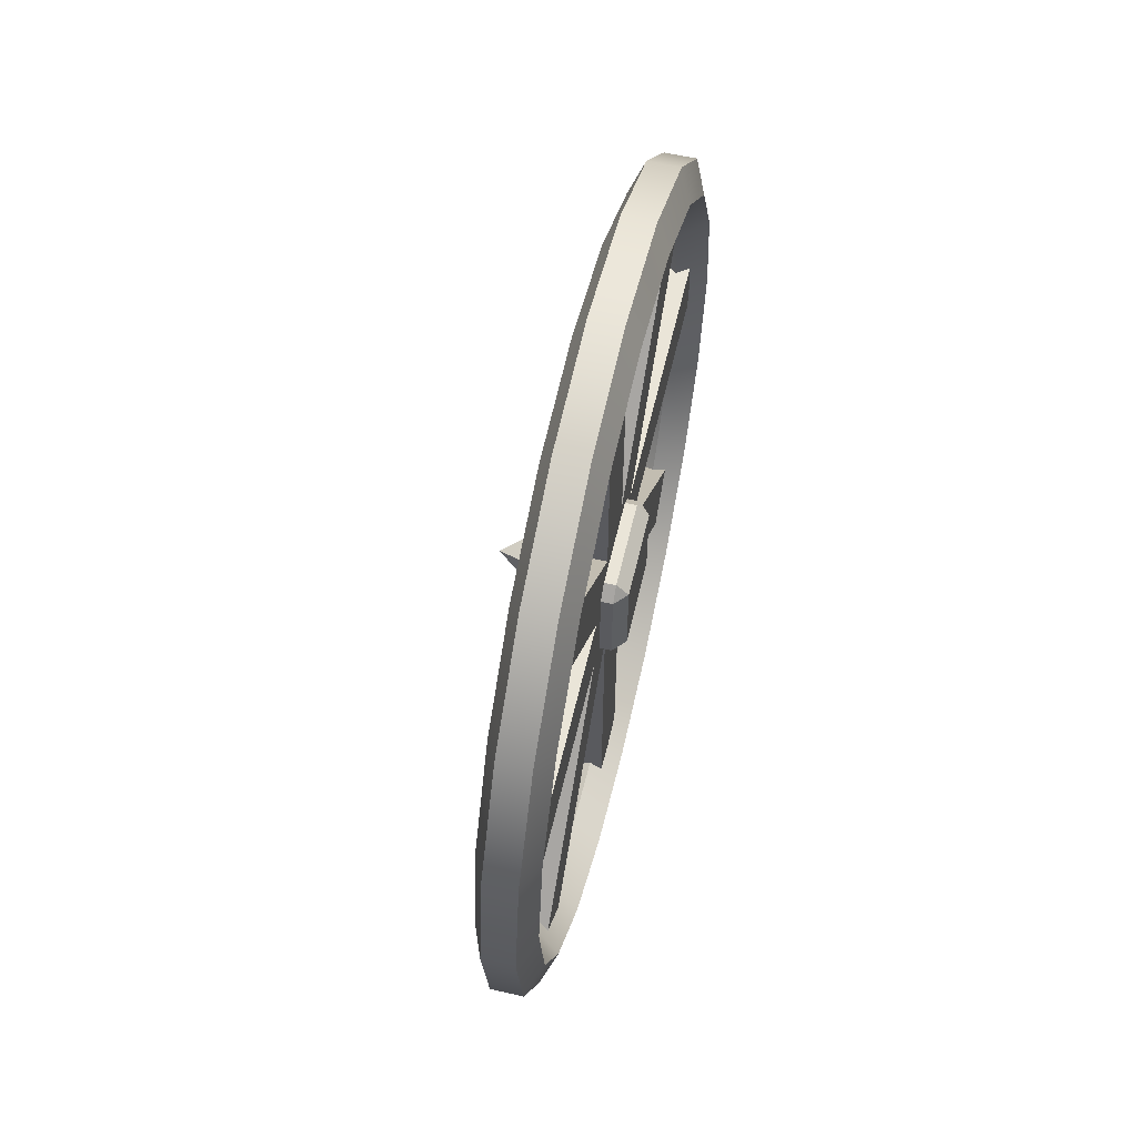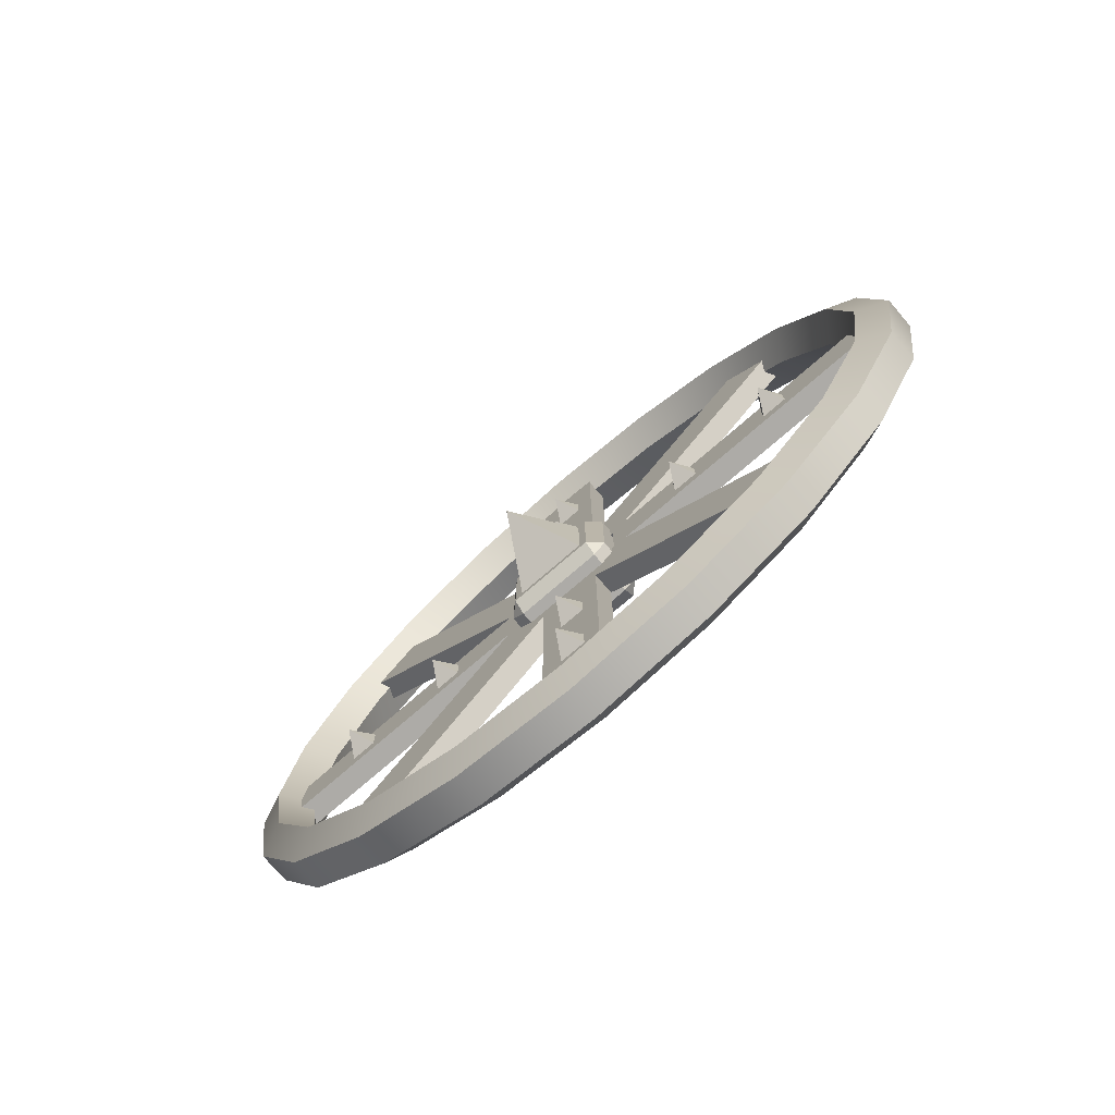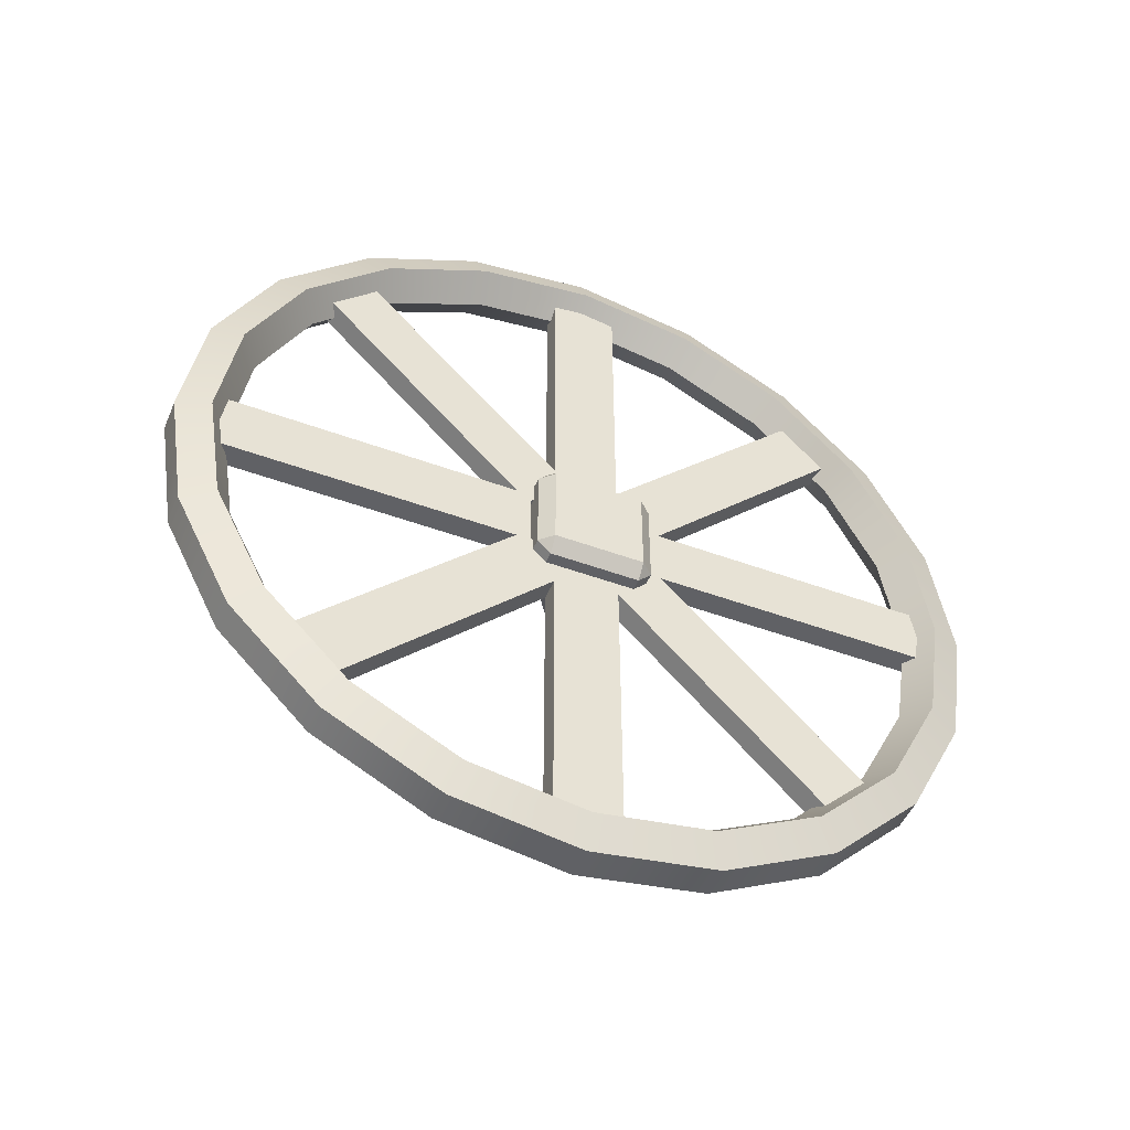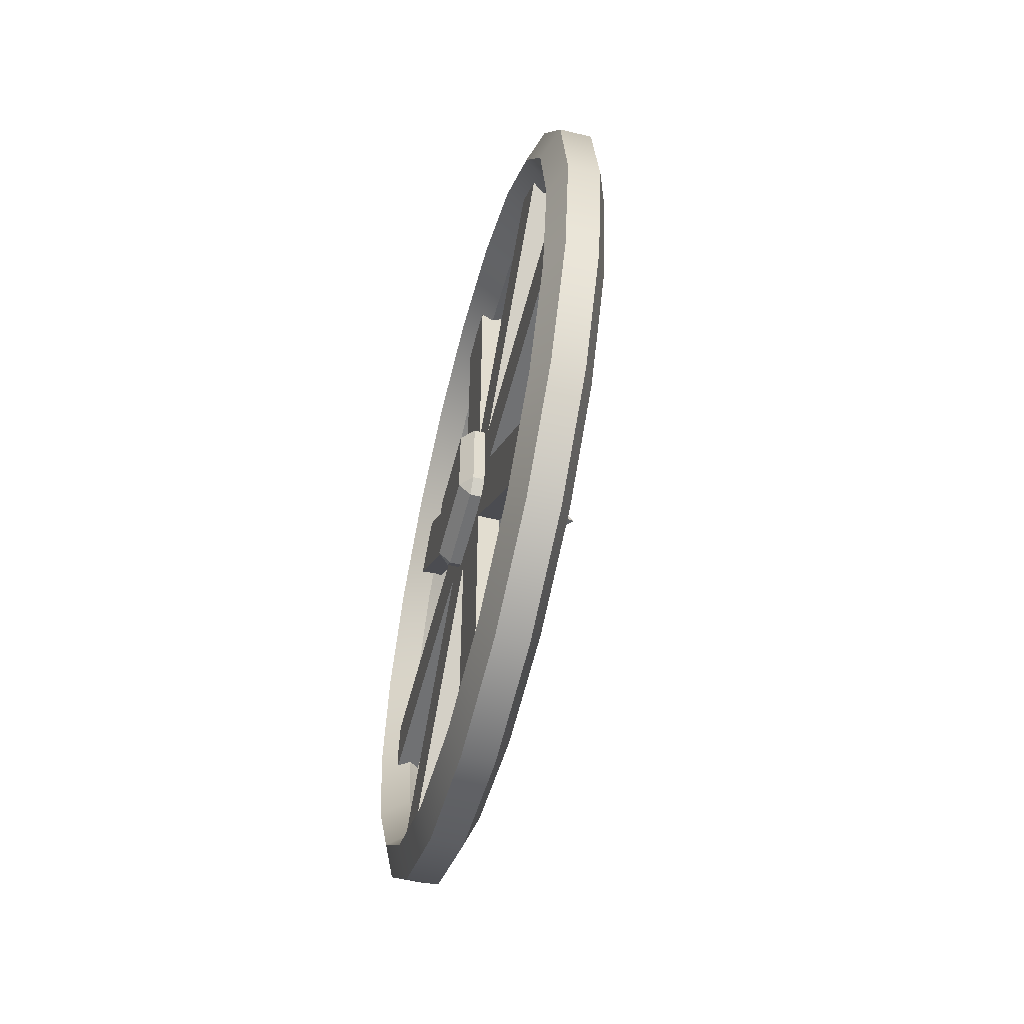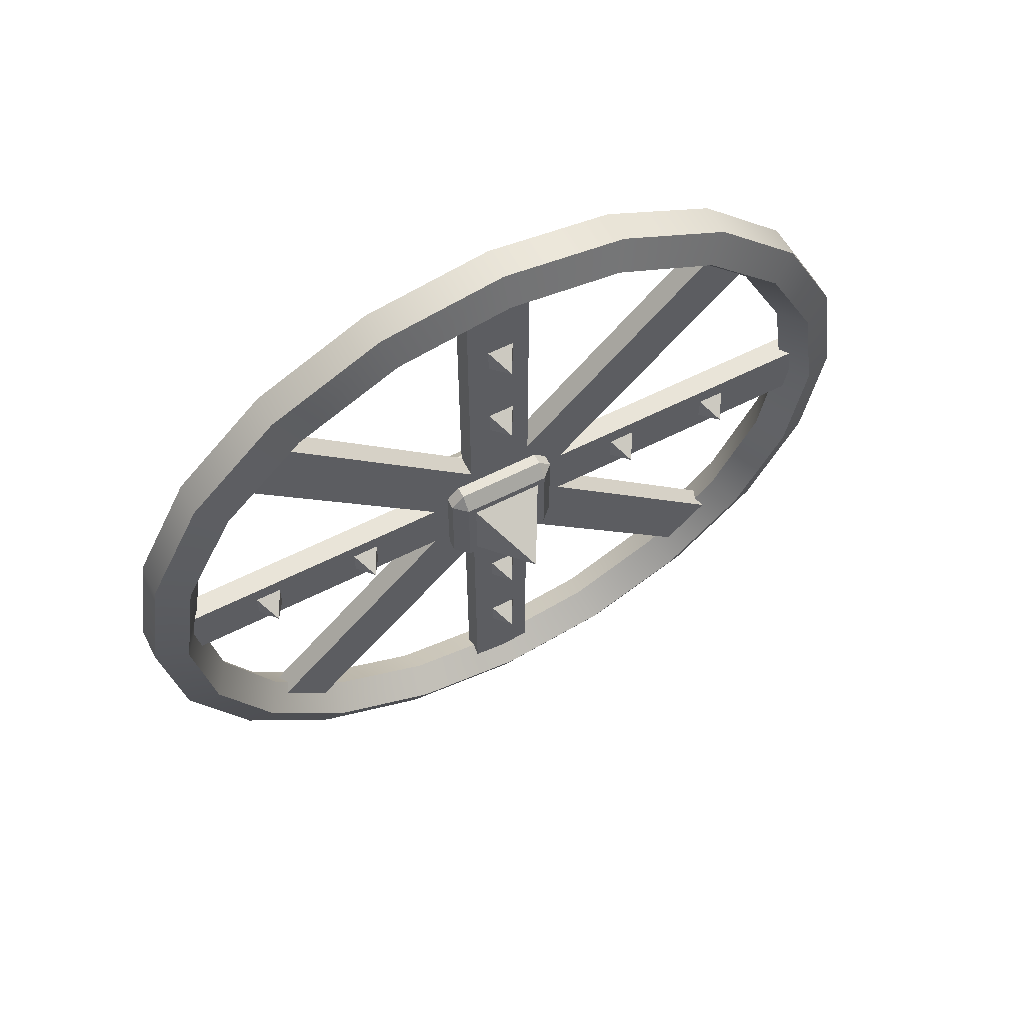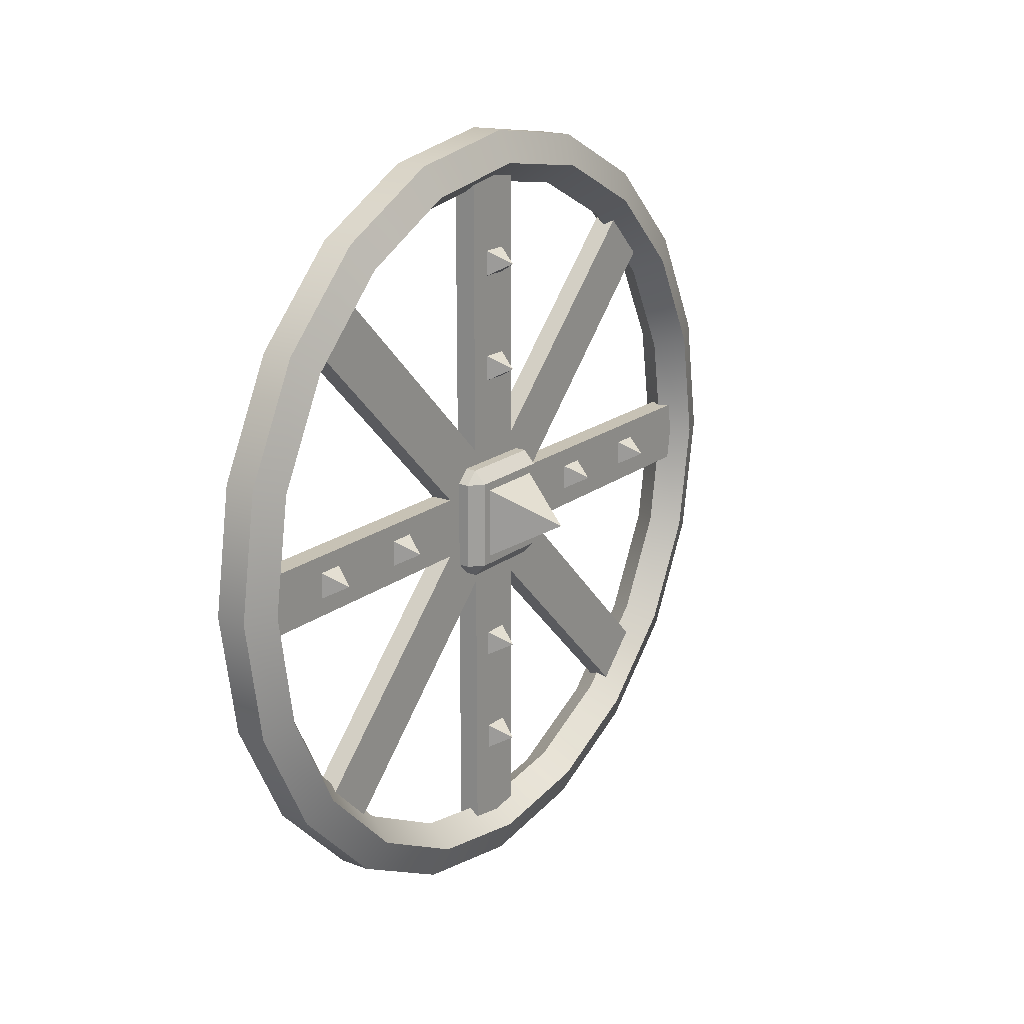
<metadata>
{"format":"obj","ext":"obj","renderer":"f3d","projection":"perspective","resolution":1024,"background":"white","views":[{"elev":59.3,"azim":13.2,"up":"+Y"},{"elev":-76.4,"azim":-49.2,"up":"+Z"},{"elev":-48.4,"azim":67.6,"up":"+Z"},{"elev":-55.2,"azim":165.7,"up":"+Y"},{"elev":60.3,"azim":-117.4,"up":"+Z"},{"elev":19.0,"azim":-144.5,"up":"+Z"}]}
</metadata>
<code>
g default
v 1.508 0.1078 -0.1553
v 1.508 0.1792 -0.2953
v 1.526 0.1441 -0.3208
v 1.526 0.06657 -0.1687
v 1.508 0.2903 -0.4065
v 1.526 0.2649 -0.4416
v 1.508 0.4304 -0.4779
v 1.526 0.417 -0.5191
v 1.508 0.5857 -0.5024
v 1.526 0.5857 -0.5458
v 1.508 0.7409 -0.4779
v 1.526 0.7543 -0.5191
v 1.508 0.881 -0.4065
v 1.526 0.9065 -0.4416
v 1.508 0.9922 -0.2953
v 1.526 1.027 -0.3208
v 1.508 1.064 -0.1553
v 1.526 1.105 -0.1687
v 1.508 1.088 0
v 1.526 1.131 0
v 1.508 1.064 0.1553
v 1.526 1.105 0.1687
v 1.508 0.9922 0.2953
v 1.526 1.027 0.3208
v 1.508 0.881 0.4065
v 1.526 0.9065 0.4416
v 1.508 0.7409 0.4779
v 1.526 0.7543 0.5191
v 1.508 0.5857 0.5024
v 1.526 0.5857 0.5458
v 1.508 0.4304 0.4779
v 1.526 0.417 0.5191
v 1.508 0.2903 0.4065
v 1.526 0.2649 0.4416
v 1.508 0.1792 0.2953
v 1.526 0.1441 0.3208
v 1.508 0.1078 0.1553
v 1.526 0.06657 0.1687
v 1.508 0.08323 0
v 1.526 0.03986 0
v 1.569 0.1441 -0.3208
v 1.569 0.06657 -0.1687
v 1.569 0.2649 -0.4416
v 1.569 0.417 -0.5191
v 1.569 0.5857 -0.5458
v 1.569 0.7543 -0.5191
v 1.569 0.9065 -0.4416
v 1.569 1.027 -0.3208
v 1.569 1.105 -0.1687
v 1.569 1.131 0
v 1.569 1.105 0.1687
v 1.569 1.027 0.3208
v 1.569 0.9065 0.4416
v 1.569 0.7543 0.5191
v 1.569 0.5857 0.5458
v 1.569 0.417 0.5191
v 1.569 0.2649 0.4416
v 1.569 0.1441 0.3208
v 1.569 0.06657 0.1687
v 1.569 0.03986 0
v 1.587 0.1792 -0.2953
v 1.587 0.1078 -0.1553
v 1.587 0.2903 -0.4065
v 1.587 0.4304 -0.4779
v 1.587 0.5857 -0.5024
v 1.587 0.7409 -0.4779
v 1.587 0.881 -0.4065
v 1.587 0.9922 -0.2953
v 1.587 1.064 -0.1553
v 1.587 1.088 0
v 1.587 1.064 0.1553
v 1.587 0.9922 0.2953
v 1.587 0.881 0.4065
v 1.587 0.7409 0.4779
v 1.587 0.5857 0.5024
v 1.587 0.4304 0.4779
v 1.587 0.2903 0.4065
v 1.587 0.1792 0.2953
v 1.587 0.1078 0.1553
v 1.587 0.08323 0
v 1.547 0.1345 -0.1466
v 1.547 0.2019 -0.2788
v 1.547 0.1113 0
v 1.547 0.1345 0.1466
v 1.547 0.2019 0.2788
v 1.547 0.3068 0.3838
v 1.547 0.4391 0.4512
v 1.547 0.5857 0.4744
v 1.547 0.7323 0.4512
v 1.547 0.8645 0.3838
v 1.547 0.9695 0.2788
v 1.547 1.037 0.1466
v 1.547 1.06 0
v 1.547 1.037 -0.1466
v 1.547 0.9695 -0.2788
v 1.547 0.8645 -0.3838
v 1.547 0.7323 -0.4512
v 1.547 0.5857 -0.4744
v 1.547 0.4391 -0.4512
v 1.547 0.3068 -0.3838
v 1.534 0.6586 0.04152
v 1.564 0.6586 0.04152
v 1.564 1.073 0.04152
v 1.534 1.073 0.04152
v 1.564 1.073 -0.04152
v 1.534 1.073 -0.04152
v 1.564 0.6586 -0.04152
v 1.534 0.6586 -0.04152
v 1.534 0.6795 -0.02559
v 1.564 0.6795 -0.02559
v 1.564 0.9727 -0.3188
v 1.534 0.9727 -0.3188
v 1.564 0.914 -0.3776
v 1.534 0.914 -0.3776
v 1.564 0.6208 -0.08431
v 1.534 0.6208 -0.08431
v 1.502 0.8043 0.000429
v 1.548 0.8294 -0.02471
v 1.548 0.7792 -0.02471
v 1.548 0.8294 0.02556
v 1.548 0.8294 0.000429
v 1.548 0.7792 0.02556
v 1.502 0.9546 0.000429
v 1.548 0.9797 -0.02471
v 1.548 0.9295 -0.02471
v 1.548 0.9797 0.02556
v 1.548 0.9797 0.000429
v 1.548 0.9295 0.02556
v 1.502 0.5872 -0.3554
v 1.548 0.6124 -0.3302
v 1.548 0.6124 -0.3805
v 1.548 0.5621 -0.3302
v 1.548 0.5872 -0.3302
v 1.548 0.5621 -0.3805
v 1.502 0.5872 -0.2051
v 1.548 0.6124 -0.1799
v 1.548 0.6124 -0.2302
v 1.548 0.5621 -0.1799
v 1.548 0.5872 -0.1799
v 1.548 0.5621 -0.2302
v 1.534 0.2123 -0.3258
v 1.564 0.2123 -0.3258
v 1.564 0.5055 -0.03257
v 1.534 0.5055 -0.03257
v 1.564 0.5642 -0.09129
v 1.534 0.5642 -0.09129
v 1.564 0.271 -0.3845
v 1.534 0.271 -0.3845
v 1.502 0.3907 0.000429
v 1.548 0.4158 -0.02471
v 1.548 0.3655 -0.02471
v 1.548 0.4158 0.02556
v 1.548 0.4158 0.000429
v 1.548 0.3655 0.02556
v 1.502 0.2404 0.000429
v 1.548 0.2655 -0.02471
v 1.548 0.2152 -0.02471
v 1.548 0.2655 0.02556
v 1.548 0.2655 0.000429
v 1.548 0.2152 0.02556
v 1.534 0.09172 0.04366
v 1.564 0.09172 0.04366
v 1.564 0.5136 0.04366
v 1.534 0.5136 0.04366
v 1.564 0.5136 -0.04366
v 1.534 0.5136 -0.04366
v 1.564 0.09172 -0.04366
v 1.534 0.09172 -0.04366
v 1.502 0.5872 0.2135
v 1.548 0.6124 0.2386
v 1.548 0.6124 0.1884
v 1.548 0.5621 0.2386
v 1.548 0.5872 0.2386
v 1.548 0.5621 0.1884
v 1.534 0.6345 0.5271
v 1.564 0.6345 0.5271
v 1.564 0.6345 0.06283
v 1.534 0.6345 0.06283
v 1.564 0.5461 0.06283
v 1.534 0.5461 0.06283
v 1.564 0.5461 0.5271
v 1.534 0.5461 0.5271
v 1.502 0.5872 0.3638
v 1.548 0.6124 0.3889
v 1.548 0.6124 0.3387
v 1.548 0.5621 0.3889
v 1.548 0.5872 0.3889
v 1.548 0.5621 0.3387
v 1.534 0.2752 0.3798
v 1.564 0.2752 0.3798
v 1.564 0.5684 0.08657
v 1.534 0.5684 0.08657
v 1.564 0.5097 0.02785
v 1.534 0.5097 0.02785
v 1.564 0.2165 0.3211
v 1.534 0.2165 0.3211
v 1.534 0.6058 0.07099
v 1.564 0.6058 0.07099
v 1.564 0.899 0.3642
v 1.534 0.899 0.3642
v 1.564 0.9577 0.3055
v 1.534 0.9577 0.3055
v 1.564 0.6645 0.01227
v 1.534 0.6645 0.01227
v 1.534 0.634 -0.05432
v 1.564 0.634 -0.05432
v 1.564 0.634 -0.4928
v 1.534 0.634 -0.4928
v 1.564 0.5467 -0.4928
v 1.534 0.5467 -0.4928
v 1.564 0.5467 -0.05432
v 1.534 0.5467 -0.05432
v 1.518 0.5173 0.06059
v 1.502 0.5349 0.06059
v 1.502 0.5349 -0.06059
v 1.518 0.5173 -0.06059
v 1.518 0.5349 0.0783
v 1.58 0.5173 0.06059
v 1.58 0.5349 0.0783
v 1.518 0.6556 0.0783
v 1.502 0.6556 0.06059
v 1.597 0.5349 0.06059
v 1.58 0.5173 -0.06059
v 1.597 0.5349 -0.06059
v 1.597 0.6556 0.06059
v 1.58 0.6556 0.0783
v 1.518 0.6732 0.06059
v 1.518 0.6732 -0.06059
v 1.502 0.6556 -0.06059
v 1.58 0.6732 0.06059
v 1.597 0.6556 -0.06059
v 1.58 0.6732 -0.06059
v 1.518 0.6556 -0.0783
v 1.518 0.5349 -0.0783
v 1.58 0.6556 -0.0783
v 1.58 0.5349 -0.0783
v 1.413 0.595 0
v 1.505 0.544 0.05092
v 1.505 0.6459 0.05092
v 1.505 0.544 -0.05092
v 1.505 0.544 0
v 1.505 0.6459 -0.05092
g polySurface41
f 1 2 3 4
f 2 5 6 3
f 5 7 8 6
f 7 9 10 8
f 9 11 12 10
f 11 13 14 12
f 13 15 16 14
f 15 17 18 16
f 17 19 20 18
f 19 21 22 20
f 21 23 24 22
f 23 25 26 24
f 25 27 28 26
f 27 29 30 28
f 29 31 32 30
f 31 33 34 32
f 33 35 36 34
f 35 37 38 36
f 37 39 40 38
f 39 1 4 40
f 4 3 41 42
f 3 6 43 41
f 6 8 44 43
f 8 10 45 44
f 10 12 46 45
f 12 14 47 46
f 14 16 48 47
f 16 18 49 48
f 18 20 50 49
f 20 22 51 50
f 22 24 52 51
f 24 26 53 52
f 26 28 54 53
f 28 30 55 54
f 30 32 56 55
f 32 34 57 56
f 34 36 58 57
f 36 38 59 58
f 38 40 60 59
f 40 4 42 60
f 42 41 61 62
f 41 43 63 61
f 43 44 64 63
f 44 45 65 64
f 45 46 66 65
f 46 47 67 66
f 47 48 68 67
f 48 49 69 68
f 49 50 70 69
f 50 51 71 70
f 51 52 72 71
f 52 53 73 72
f 53 54 74 73
f 54 55 75 74
f 55 56 76 75
f 56 57 77 76
f 57 58 78 77
f 58 59 79 78
f 59 60 80 79
f 60 42 62 80
f 2 1 81 82
f 1 39 83 81
f 39 37 84 83
f 37 35 85 84
f 35 33 86 85
f 33 31 87 86
f 31 29 88 87
f 29 27 89 88
f 27 25 90 89
f 25 23 91 90
f 23 21 92 91
f 21 19 93 92
f 19 17 94 93
f 17 15 95 94
f 15 13 96 95
f 13 11 97 96
f 11 9 98 97
f 9 7 99 98
f 7 5 100 99
f 5 2 82 100
f 100 82 61 63
f 99 100 63 64
f 98 99 64 65
f 97 98 65 66
f 96 97 66 67
f 95 96 67 68
f 94 95 68 69
f 93 94 69 70
f 92 93 70 71
f 91 92 71 72
f 90 91 72 73
f 89 90 73 74
f 88 89 74 75
f 87 88 75 76
f 86 87 76 77
f 85 86 77 78
f 84 85 78 79
f 83 84 79 80
f 81 83 80 62
f 82 81 62 61
f 101 102 103 104
f 104 103 105 106
f 106 105 107 108
f 108 107 102 101
f 102 107 105 103
f 108 101 104 106
f 109 110 111 112
f 112 111 113 114
f 114 113 115 116
f 116 115 110 109
f 110 115 113 111
f 116 109 112 114
f 117 118 119
f 117 120 121 118
f 117 119 122
f 117 122 120
f 123 124 125
f 123 126 127 124
f 123 125 128
f 123 128 126
f 129 130 131
f 129 132 133 130
f 129 131 134
f 129 134 132
f 135 136 137
f 135 138 139 136
f 135 137 140
f 135 140 138
f 141 142 143 144
f 144 143 145 146
f 146 145 147 148
f 148 147 142 141
f 142 147 145 143
f 148 141 144 146
f 149 150 151
f 149 152 153 150
f 149 151 154
f 149 154 152
f 155 156 157
f 155 158 159 156
f 155 157 160
f 155 160 158
f 161 162 163 164
f 164 163 165 166
f 166 165 167 168
f 168 167 162 161
f 162 167 165 163
f 168 161 164 166
f 169 170 171
f 169 172 173 170
f 169 171 174
f 169 174 172
f 175 176 177 178
f 178 177 179 180
f 180 179 181 182
f 182 181 176 175
f 176 181 179 177
f 182 175 178 180
f 183 184 185
f 183 186 187 184
f 183 185 188
f 183 188 186
f 189 190 191 192
f 192 191 193 194
f 194 193 195 196
f 196 195 190 189
f 190 195 193 191
f 196 189 192 194
f 197 198 199 200
f 200 199 201 202
f 202 201 203 204
f 204 203 198 197
f 198 203 201 199
f 204 197 200 202
f 205 206 207 208
f 208 207 209 210
f 210 209 211 212
f 212 211 206 205
f 206 211 209 207
f 212 205 208 210
f 213 214 215 216
f 217 213 218 219
f 214 217 220 221
f 222 218 223 224
f 219 222 225 226
f 221 227 228 229
f 227 220 226 230
f 230 225 231 232
f 229 233 234 215
f 233 228 232 235
f 235 231 224 236
f 216 234 236 223
f 217 219 226 220
f 227 230 232 228
f 233 235 236 234
f 216 223 218 213
f 222 224 231 225
f 215 214 221 229
f 213 217 214
f 222 219 218
f 221 220 227
f 230 226 225
f 229 228 233
f 235 232 231
f 215 234 216
f 223 236 224
f 237 238 239
f 237 240 241 238
f 237 239 242
f 237 242 240

</code>
